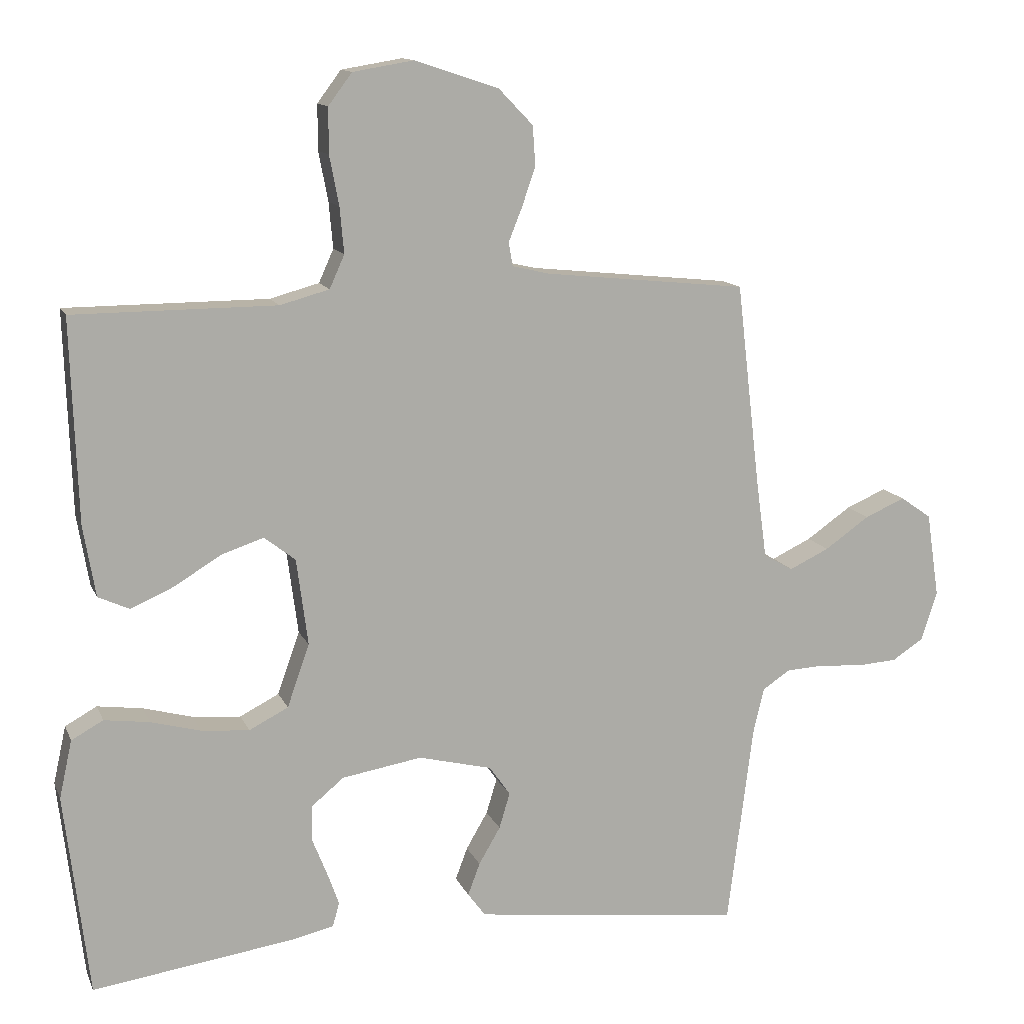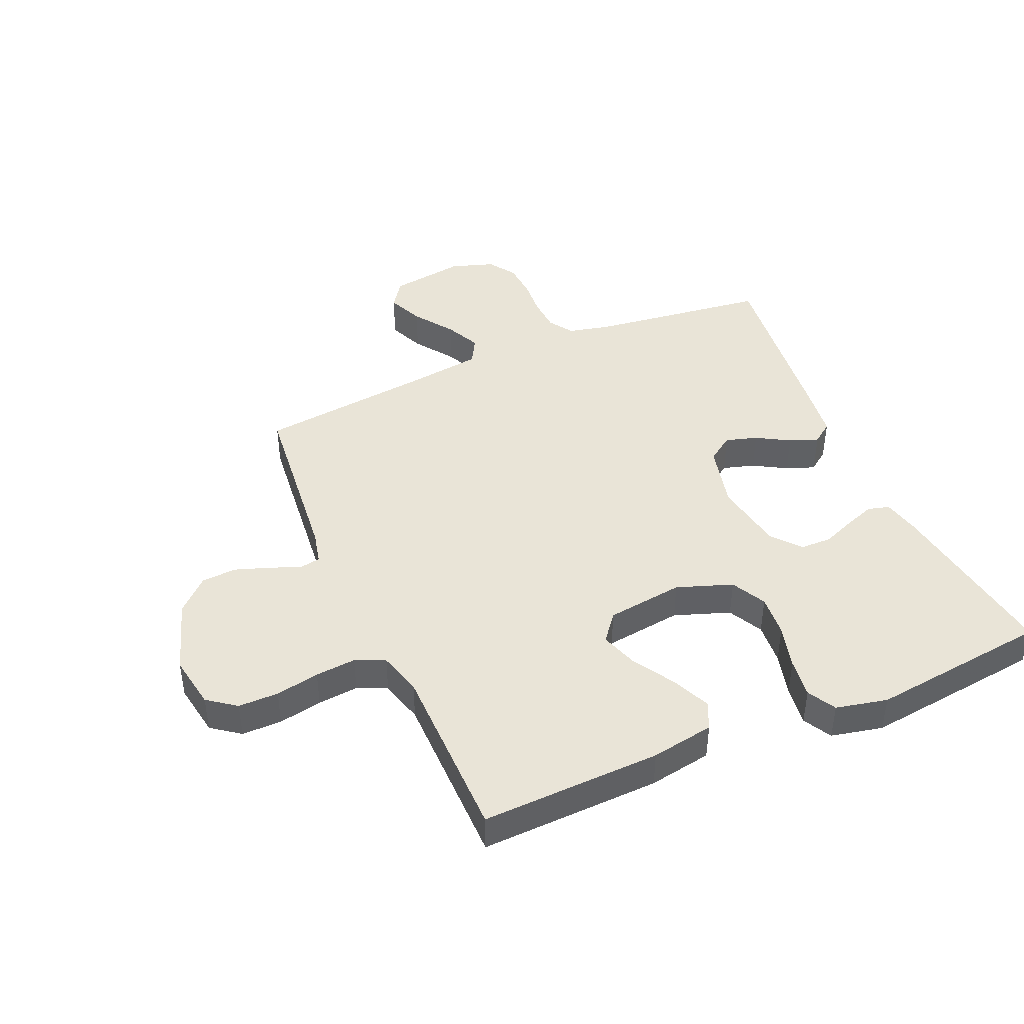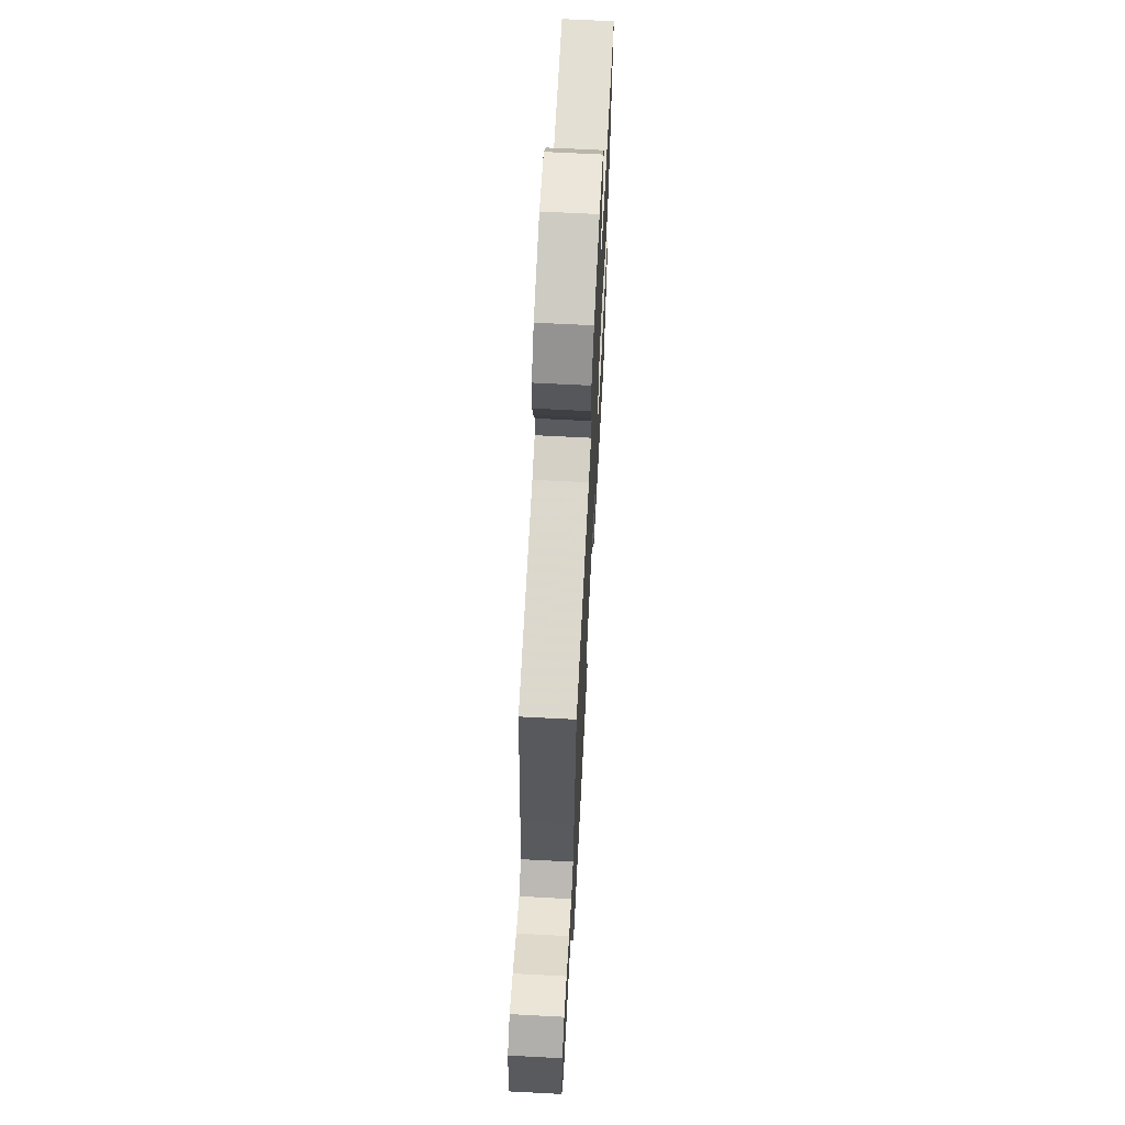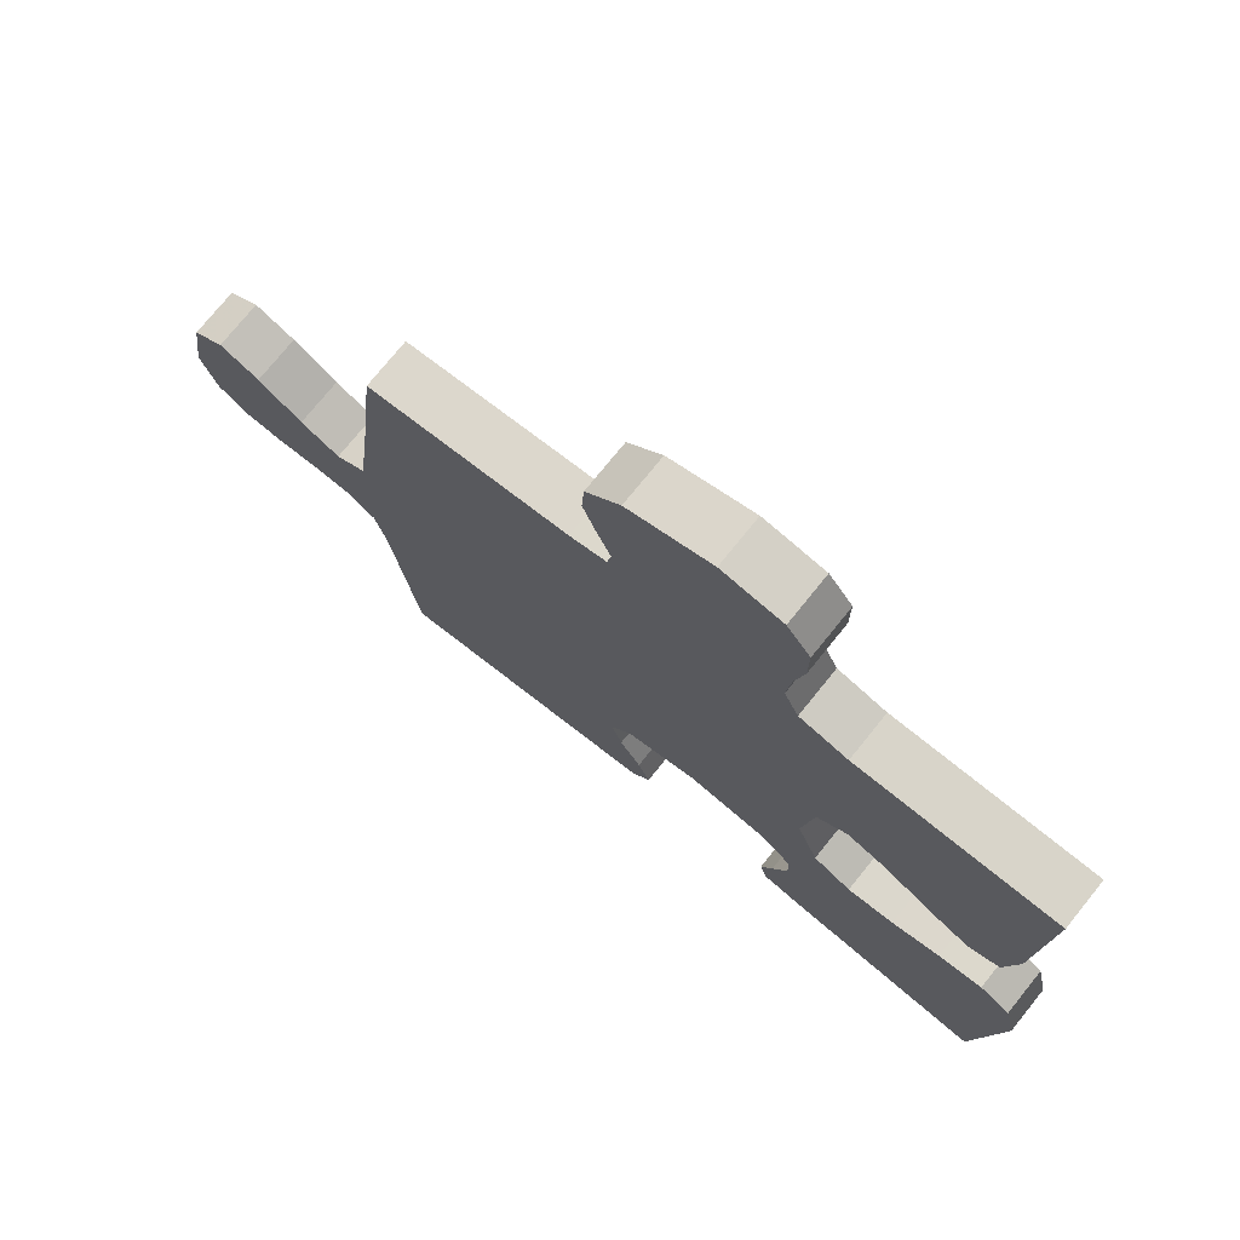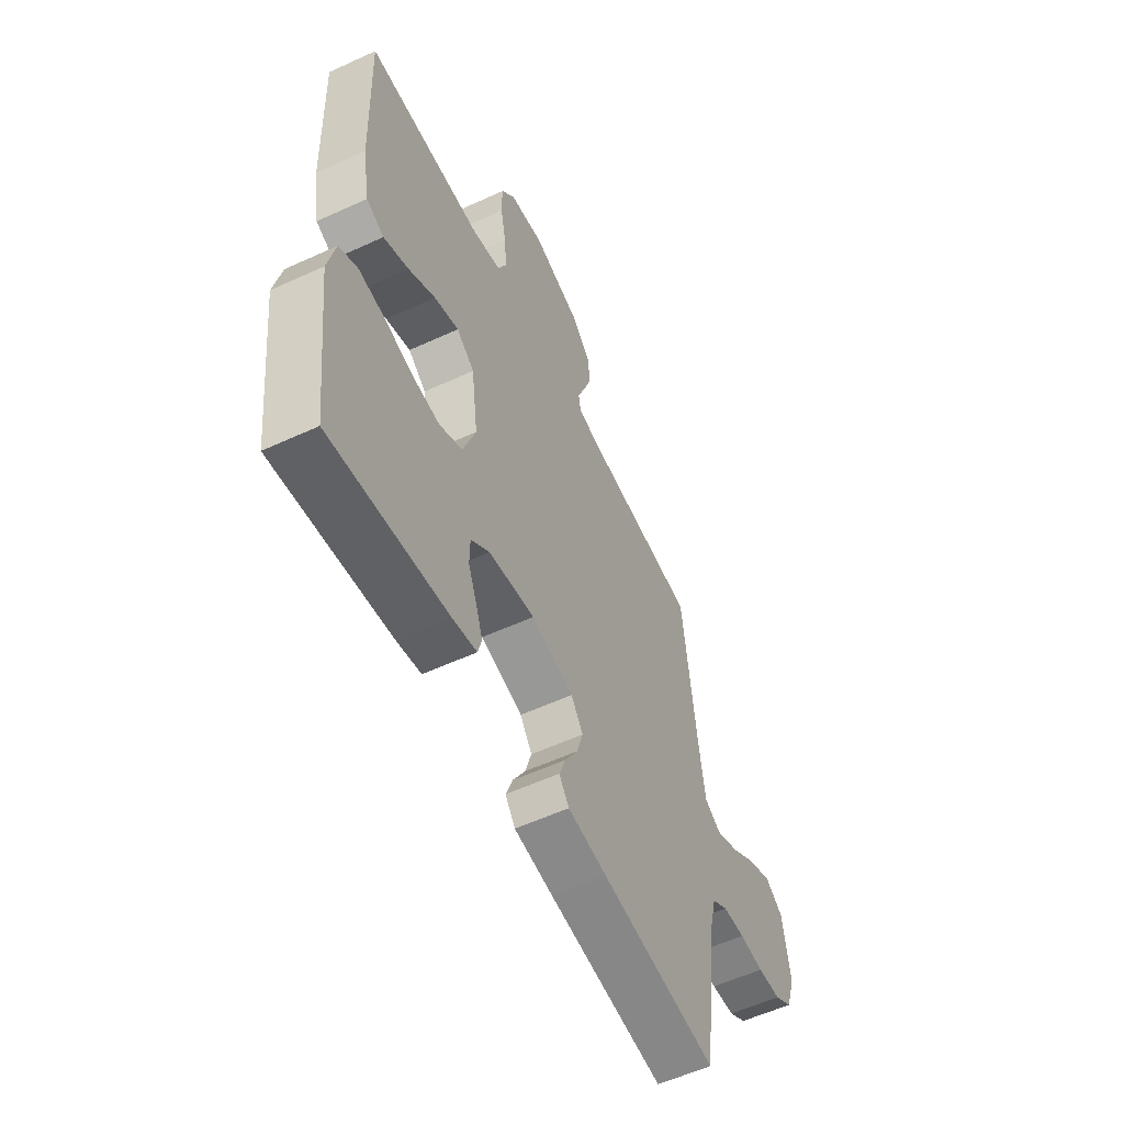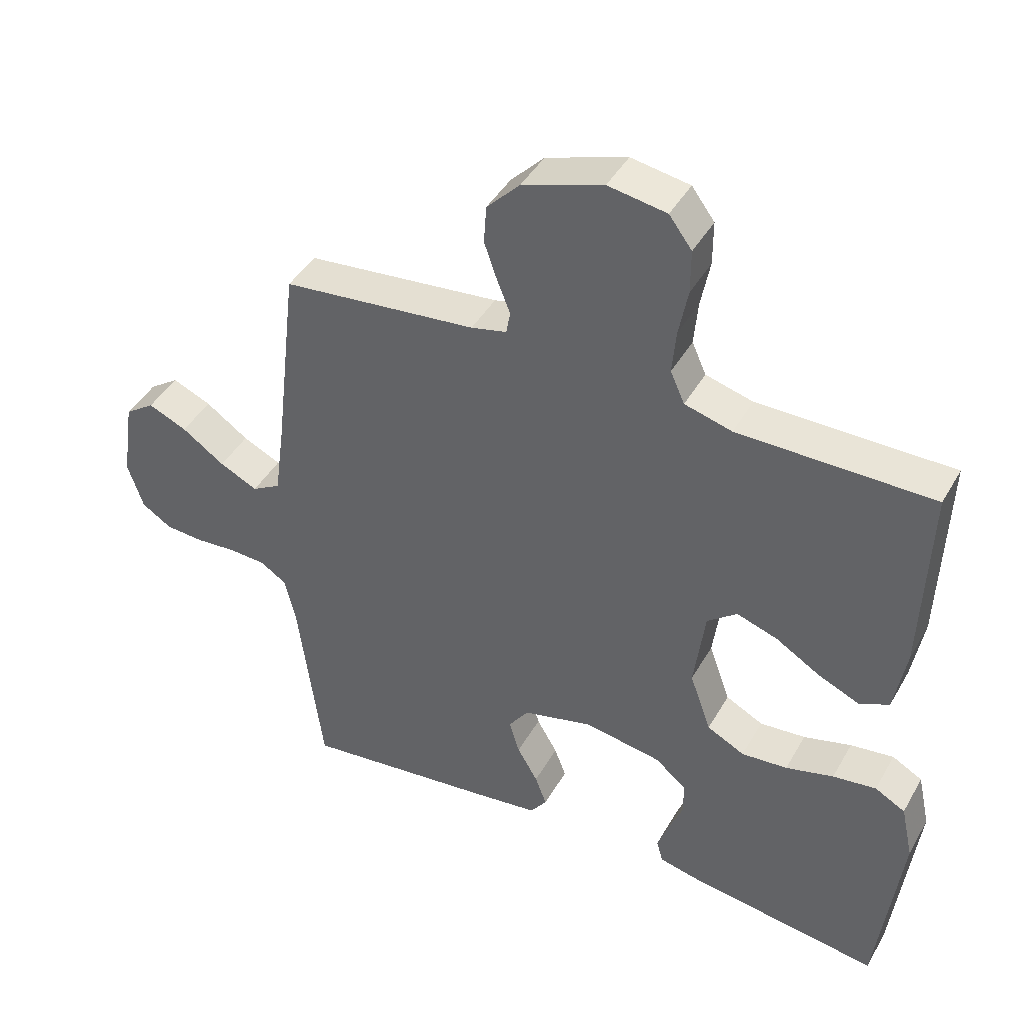
<metadata>
{"format":"obj","ext":"obj","renderer":"f3d","projection":"perspective","resolution":1024,"background":"white","views":[{"elev":12.8,"azim":163.1,"up":"+Z"},{"elev":43.3,"azim":66.5,"up":"+Y"},{"elev":66.8,"azim":-87.0,"up":"+Z"},{"elev":75.0,"azim":38.9,"up":"+Z"},{"elev":-56.9,"azim":115.6,"up":"+Z"},{"elev":43.0,"azim":27.7,"up":"+Z"}]}
</metadata>
<code>
v 0.5 0.07 -0.5
v 0.2 0.07 -0.457
v 0.138 0.07 -0.443
v 0.128 0.07 -0.407
v 0.146 0.07 -0.357
v 0.168 0.07 -0.302
v 0.167 0.07 -0.25
v 0.119 0.07 -0.21
v 0 0.07 -0.19
v -0.109 0.07 -0.217
v -0.14 0.07 -0.261
v -0.124 0.07 -0.314
v -0.092 0.07 -0.369
v -0.074 0.07 -0.417
v -0.1 0.07 -0.452
v -0.2 0.07 -0.465
v -0.5 0.07 -0.5
v -0.538 0.07 -0.2
v -0.554 0.07 -0.132
v -0.595 0.07 -0.105
v -0.652 0.07 -0.102
v -0.715 0.07 -0.107
v -0.775 0.07 -0.103
v -0.821 0.07 -0.073
v -0.845 0.07 0
v -0.826 0.07 0.126
v -0.78 0.07 0.158
v -0.72 0.07 0.132
v -0.654 0.07 0.086
v -0.595 0.07 0.058
v -0.551 0.07 0.083
v -0.535 0.07 0.2
v -0.5 0.07 0.5
v -0.2 0.07 0.531
v -0.145 0.07 0.544
v -0.139 0.07 0.579
v -0.159 0.07 0.629
v -0.179 0.07 0.687
v -0.175 0.07 0.746
v -0.124 0.07 0.799
v 0 0.07 0.84
v 0.09 0.07 0.825
v 0.125 0.07 0.778
v 0.125 0.07 0.711
v 0.111 0.07 0.638
v 0.105 0.07 0.57
v 0.127 0.07 0.521
v 0.2 0.07 0.501
v 0.5 0.07 0.5
v 0.49 0.07 0.2
v 0.472 0.07 0.095
v 0.426 0.07 0.074
v 0.362 0.07 0.102
v 0.293 0.07 0.144
v 0.23 0.07 0.165
v 0.184 0.07 0.129
v 0.167 0.07 0
v 0.2 0.07 -0.093
v 0.258 0.07 -0.123
v 0.329 0.07 -0.117
v 0.403 0.07 -0.097
v 0.47 0.07 -0.088
v 0.517 0.07 -0.114
v 0.536 0.07 -0.2
v 0.5 0 -0.5
v 0.2 0 -0.457
v 0.138 0 -0.443
v 0.128 0 -0.407
v 0.146 0 -0.357
v 0.168 0 -0.302
v 0.167 0 -0.25
v 0.119 0 -0.21
v 0 0 -0.19
v -0.109 0 -0.217
v -0.14 0 -0.261
v -0.124 0 -0.314
v -0.092 0 -0.369
v -0.074 0 -0.417
v -0.1 0 -0.452
v -0.2 0 -0.465
v -0.5 0 -0.5
v -0.538 0 -0.2
v -0.554 0 -0.132
v -0.595 0 -0.105
v -0.652 0 -0.102
v -0.715 0 -0.107
v -0.775 0 -0.103
v -0.821 0 -0.073
v -0.845 0 0
v -0.826 0 0.126
v -0.78 0 0.158
v -0.72 0 0.132
v -0.654 0 0.086
v -0.595 0 0.058
v -0.551 0 0.083
v -0.535 0 0.2
v -0.5 0 0.5
v -0.2 0 0.531
v -0.145 0 0.544
v -0.139 0 0.579
v -0.159 0 0.629
v -0.179 0 0.687
v -0.175 0 0.746
v -0.124 0 0.799
v 0 0 0.84
v 0.09 0 0.825
v 0.125 0 0.778
v 0.125 0 0.711
v 0.111 0 0.638
v 0.105 0 0.57
v 0.127 0 0.521
v 0.2 0 0.501
v 0.5 0 0.5
v 0.49 0 0.2
v 0.472 0 0.095
v 0.426 0 0.074
v 0.362 0 0.102
v 0.293 0 0.144
v 0.23 0 0.165
v 0.184 0 0.129
v 0.167 0 0
v 0.2 0 -0.093
v 0.258 0 -0.123
v 0.329 0 -0.117
v 0.403 0 -0.097
v 0.47 0 -0.088
v 0.517 0 -0.114
v 0.536 0 -0.2
f 60 61 62 63
f 59 60 63 64
f 51 52 53 54
f 51 54 55
f 48 49 50 51
f 47 48 51 55
f 46 47 55 56
f 42 43 44 45
f 42 45 46
f 41 42 46
f 36 37 38 39
f 36 39 40 41
f 32 33 34
f 31 32 34 35
f 26 27 28 29
f 26 29 30
f 25 26 30
f 24 25 30
f 21 22 23 24
f 20 21 24 30
f 19 20 30 31
f 15 16 17 18
f 12 13 14 15
f 11 12 15 18
f 10 11 18 19
f 3 4 5 6
f 1 2 3 6
f 59 64 1 6
f 58 59 6 7
f 57 58 7 8
f 56 57 8 9
f 35 36 41 46
f 31 35 46 56
f 19 31 56
f 9 10 19 56
f 127 126 125 124
f 128 127 124 123
f 118 117 116 115
f 119 118 115
f 115 114 113 112
f 119 115 112 111
f 120 119 111 110
f 109 108 107 106
f 110 109 106
f 110 106 105
f 103 102 101 100
f 105 104 103 100
f 98 97 96
f 99 98 96 95
f 93 92 91 90
f 94 93 90
f 94 90 89
f 94 89 88
f 88 87 86 85
f 94 88 85 84
f 95 94 84 83
f 82 81 80 79
f 79 78 77 76
f 82 79 76 75
f 83 82 75 74
f 70 69 68 67
f 70 67 66 65
f 70 65 128 123
f 71 70 123 122
f 72 71 122 121
f 73 72 121 120
f 110 105 100 99
f 120 110 99 95
f 120 95 83
f 120 83 74 73
f 1 65 66 2
f 2 66 67 3
f 3 67 68 4
f 4 68 69 5
f 5 69 70 6
f 6 70 71 7
f 7 71 72 8
f 8 72 73 9
f 9 73 74 10
f 10 74 75 11
f 11 75 76 12
f 12 76 77 13
f 13 77 78 14
f 14 78 79 15
f 15 79 80 16
f 16 80 81 17
f 17 81 82 18
f 18 82 83 19
f 19 83 84 20
f 20 84 85 21
f 21 85 86 22
f 22 86 87 23
f 23 87 88 24
f 24 88 89 25
f 25 89 90 26
f 26 90 91 27
f 27 91 92 28
f 28 92 93 29
f 29 93 94 30
f 30 94 95 31
f 31 95 96 32
f 32 96 97 33
f 33 97 98 34
f 34 98 99 35
f 35 99 100 36
f 36 100 101 37
f 37 101 102 38
f 38 102 103 39
f 39 103 104 40
f 40 104 105 41
f 41 105 106 42
f 42 106 107 43
f 43 107 108 44
f 44 108 109 45
f 45 109 110 46
f 46 110 111 47
f 47 111 112 48
f 48 112 113 49
f 49 113 114 50
f 50 114 115 51
f 51 115 116 52
f 52 116 117 53
f 53 117 118 54
f 54 118 119 55
f 55 119 120 56
f 56 120 121 57
f 57 121 122 58
f 58 122 123 59
f 59 123 124 60
f 60 124 125 61
f 61 125 126 62
f 62 126 127 63
f 63 127 128 64
f 64 128 65 1

</code>
